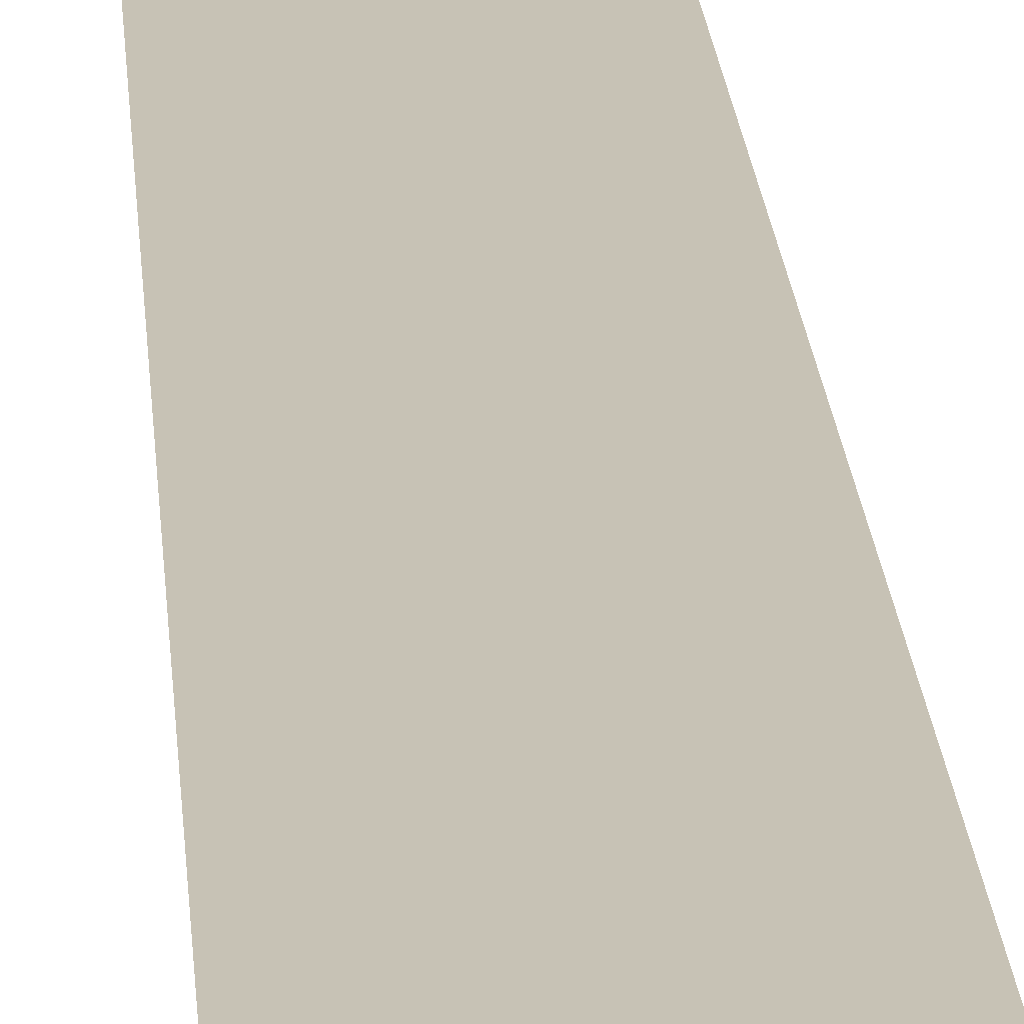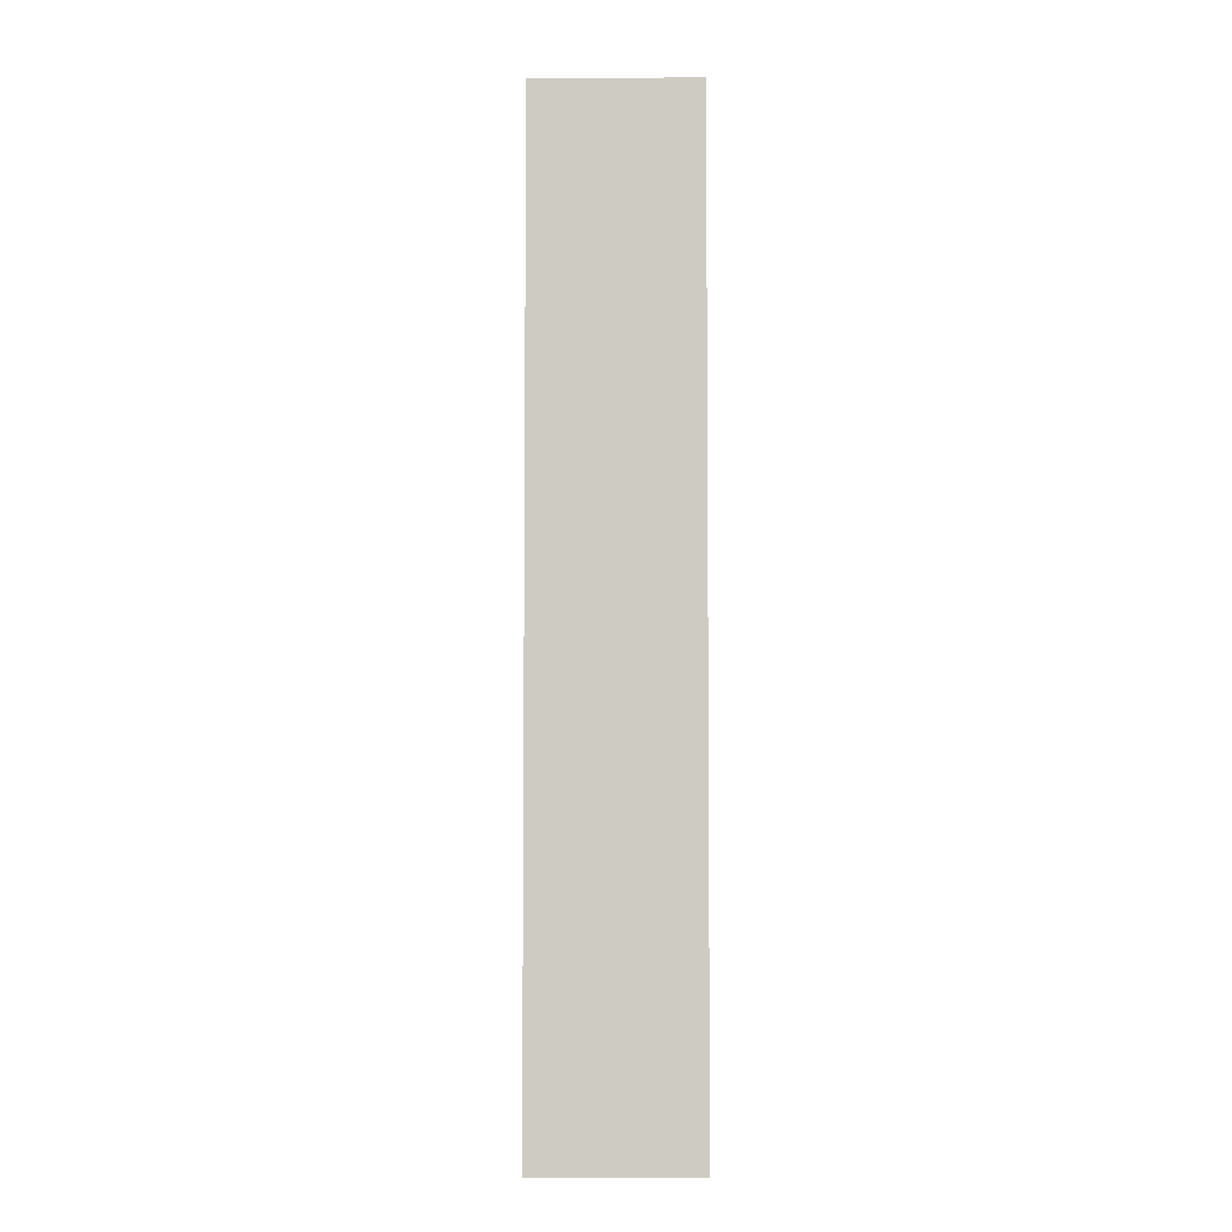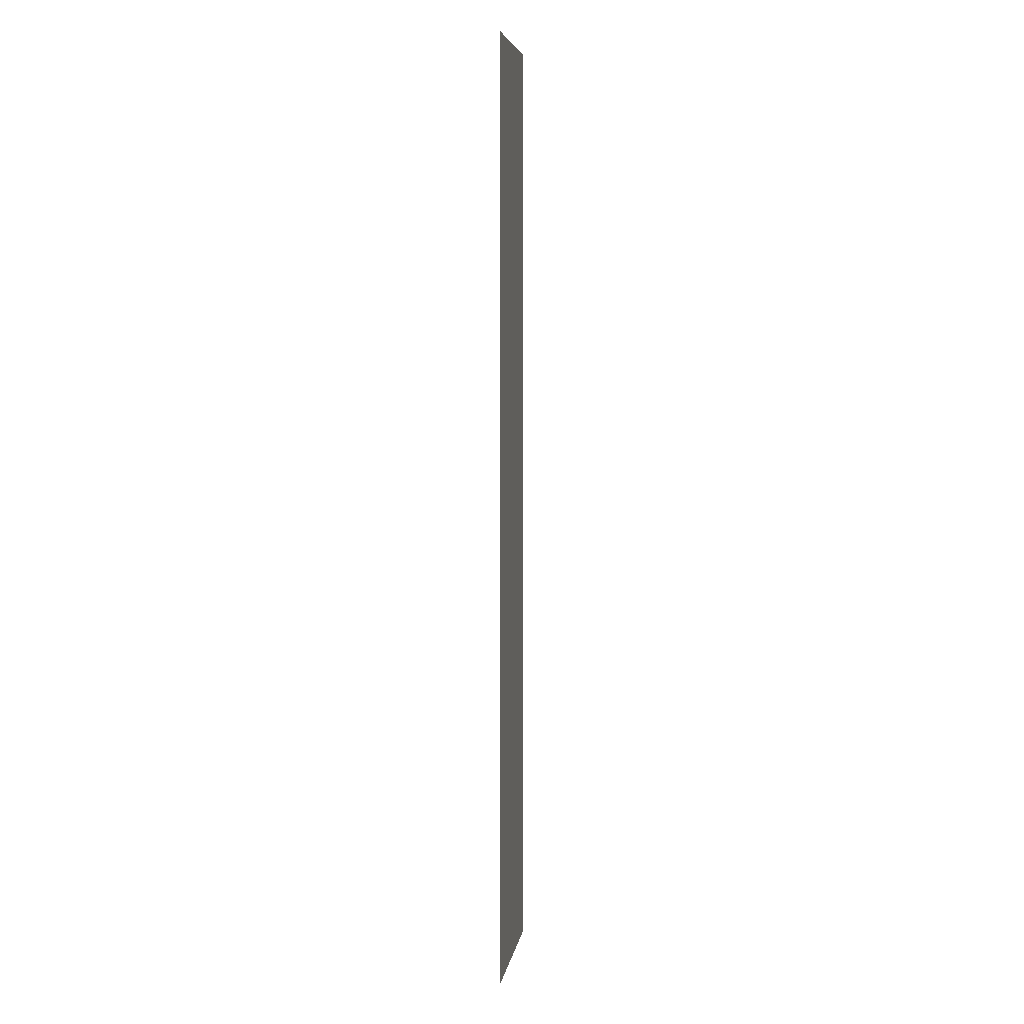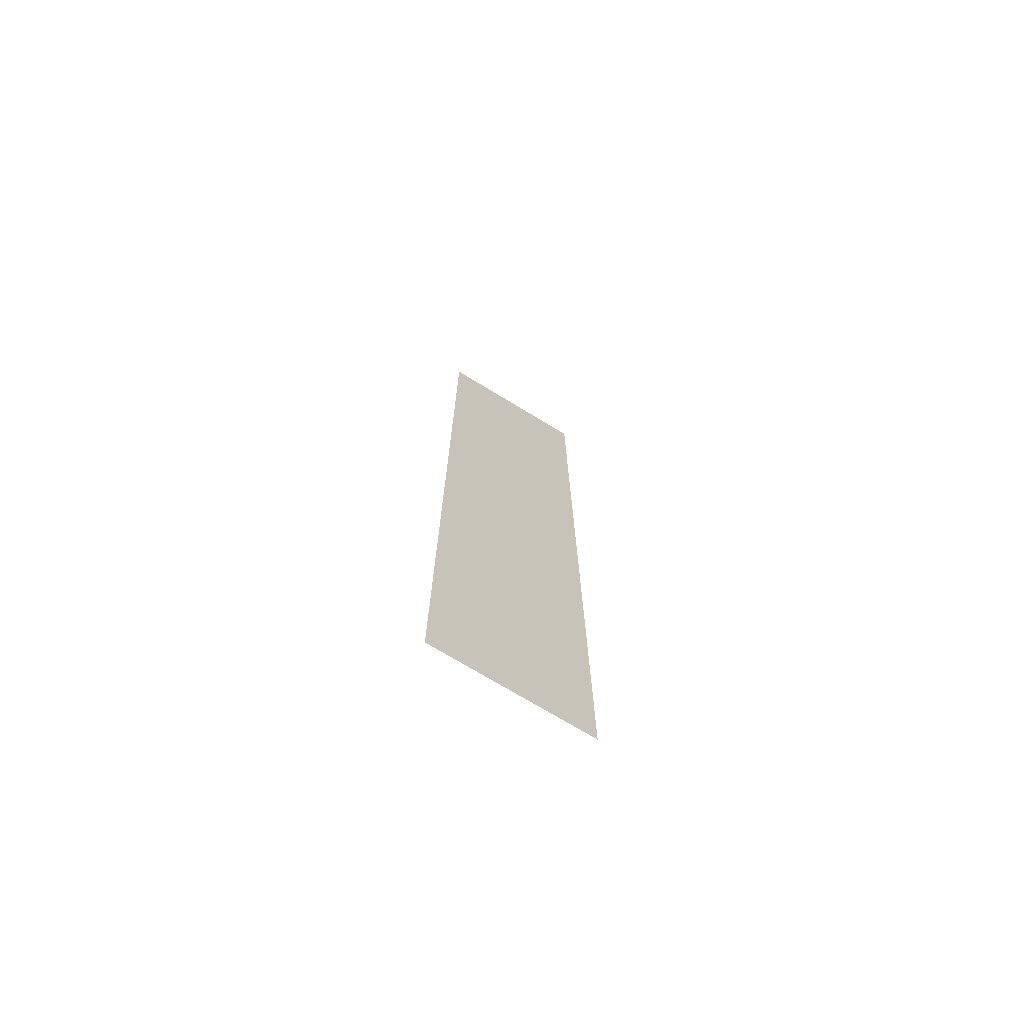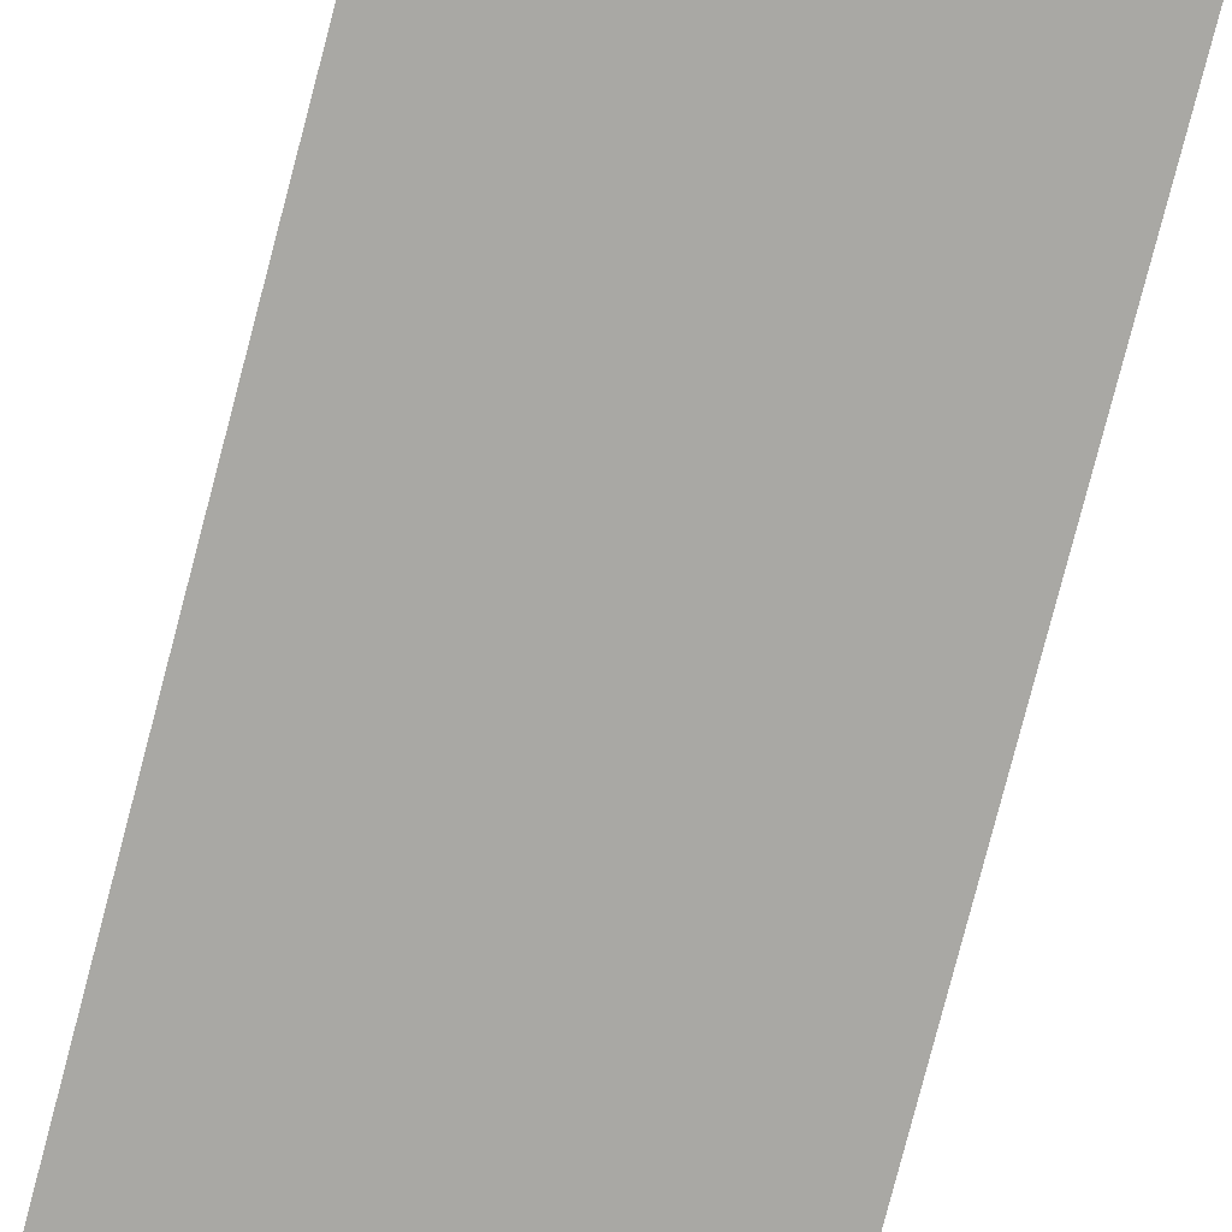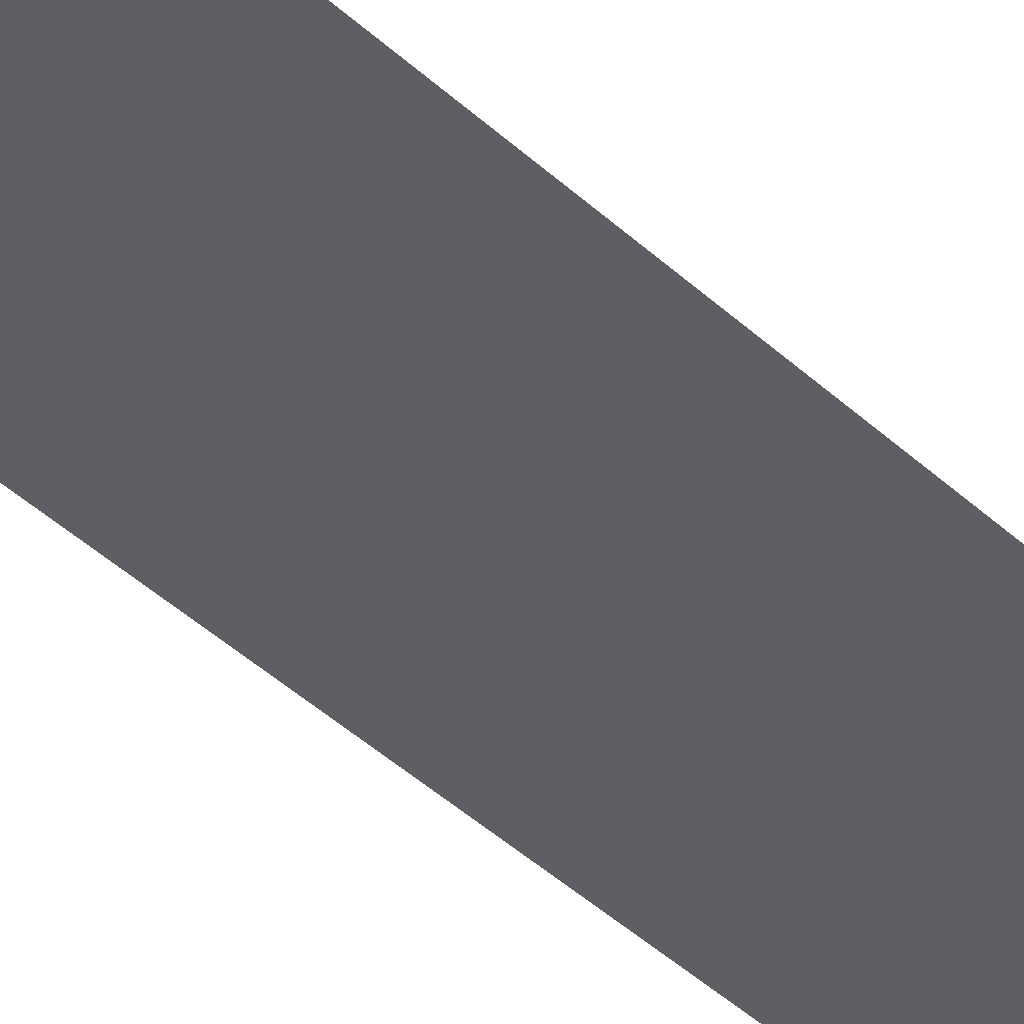
<metadata>
{"format":"obj","ext":"obj","renderer":"f3d","projection":"perspective","resolution":1024,"background":"white","views":[{"elev":19.0,"azim":176.3,"up":"+Y"},{"elev":-4.9,"azim":-179.5,"up":"+Z"},{"elev":5.9,"azim":-81.4,"up":"+Z"},{"elev":-72.8,"azim":148.7,"up":"+Z"},{"elev":-74.9,"azim":165.6,"up":"+Y"},{"elev":-41.6,"azim":41.7,"up":"+Y"}]}
</metadata>
<code>
v 0.0181 0.02396 -0.0168
v 0.0186 0.02396 -0.0138
v 0.0181 0.02396 -0.0138
v 0.0186 0.02396 -0.0168
f 1 3 2
f 1 2 4

</code>
